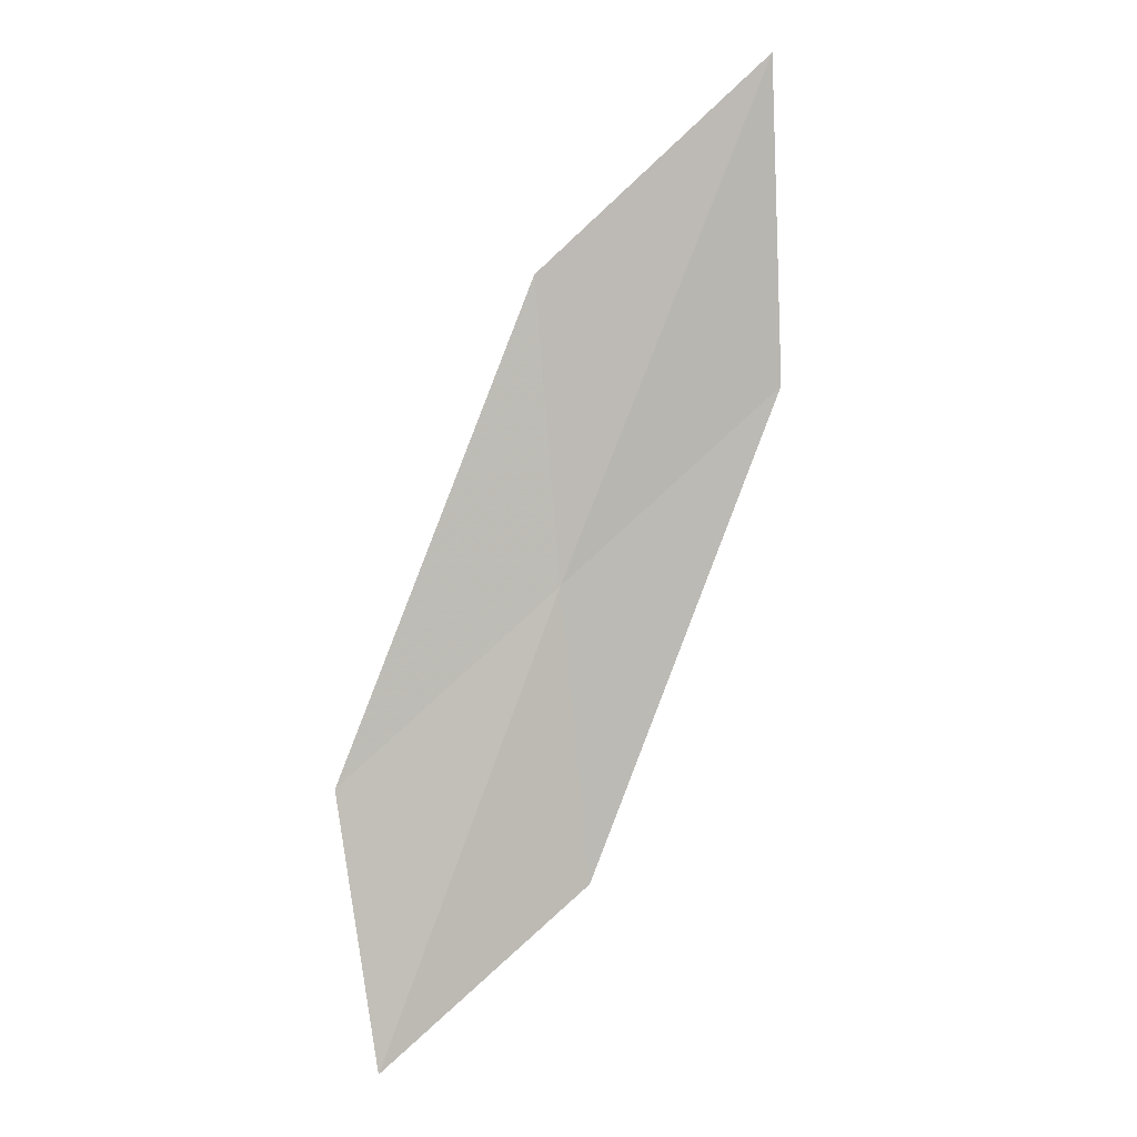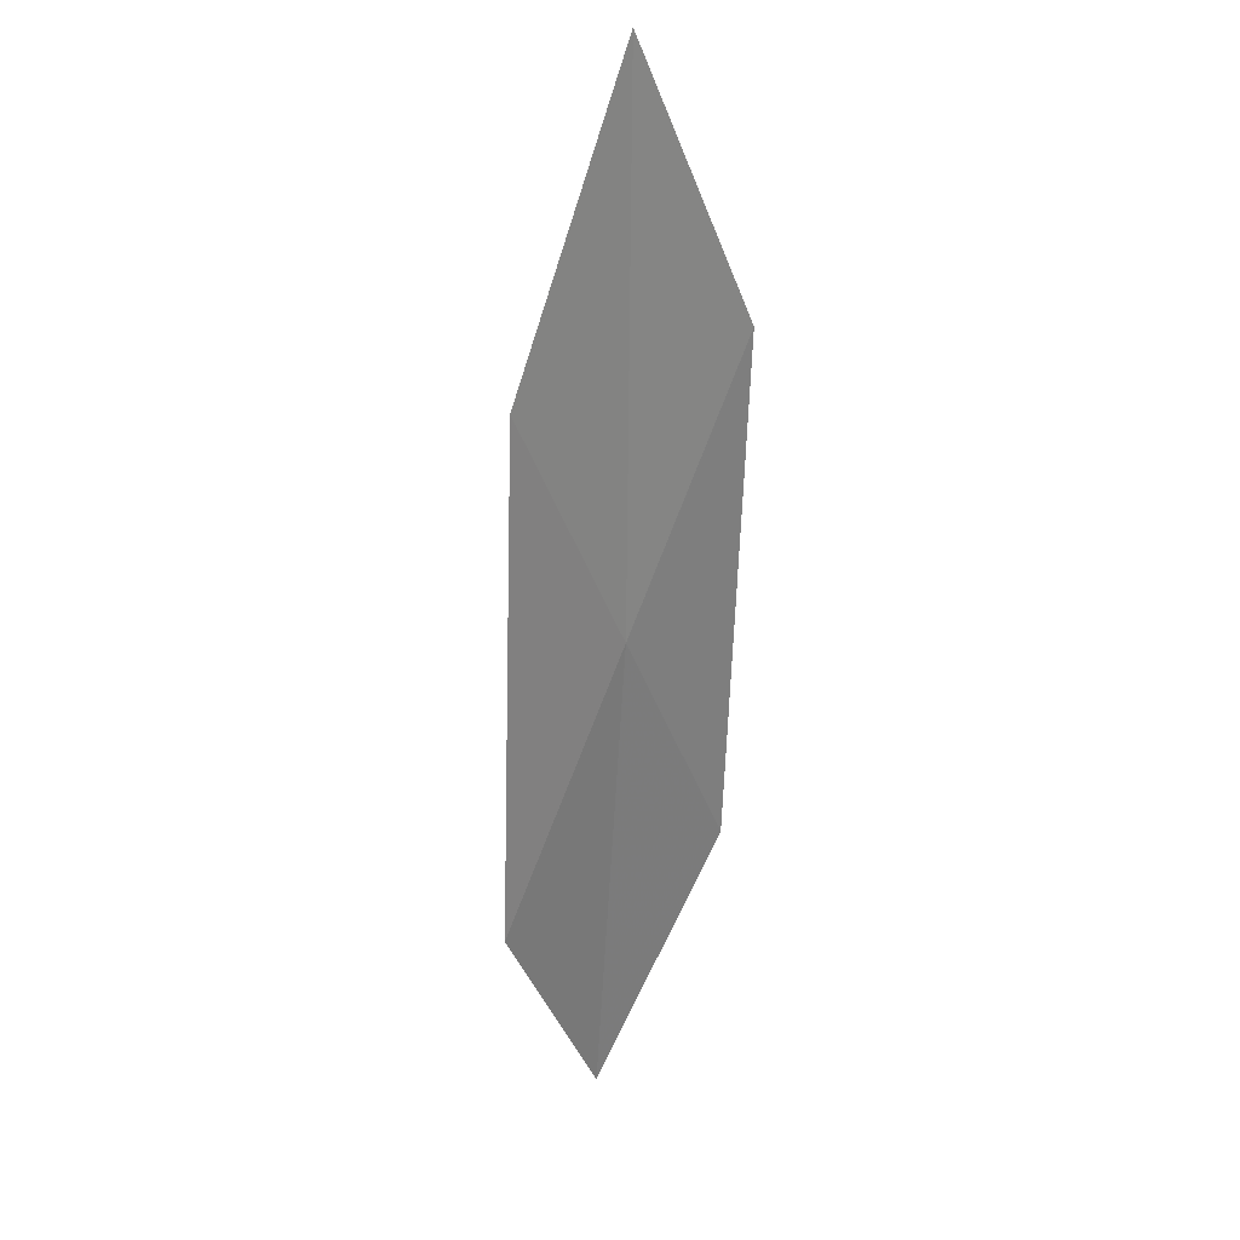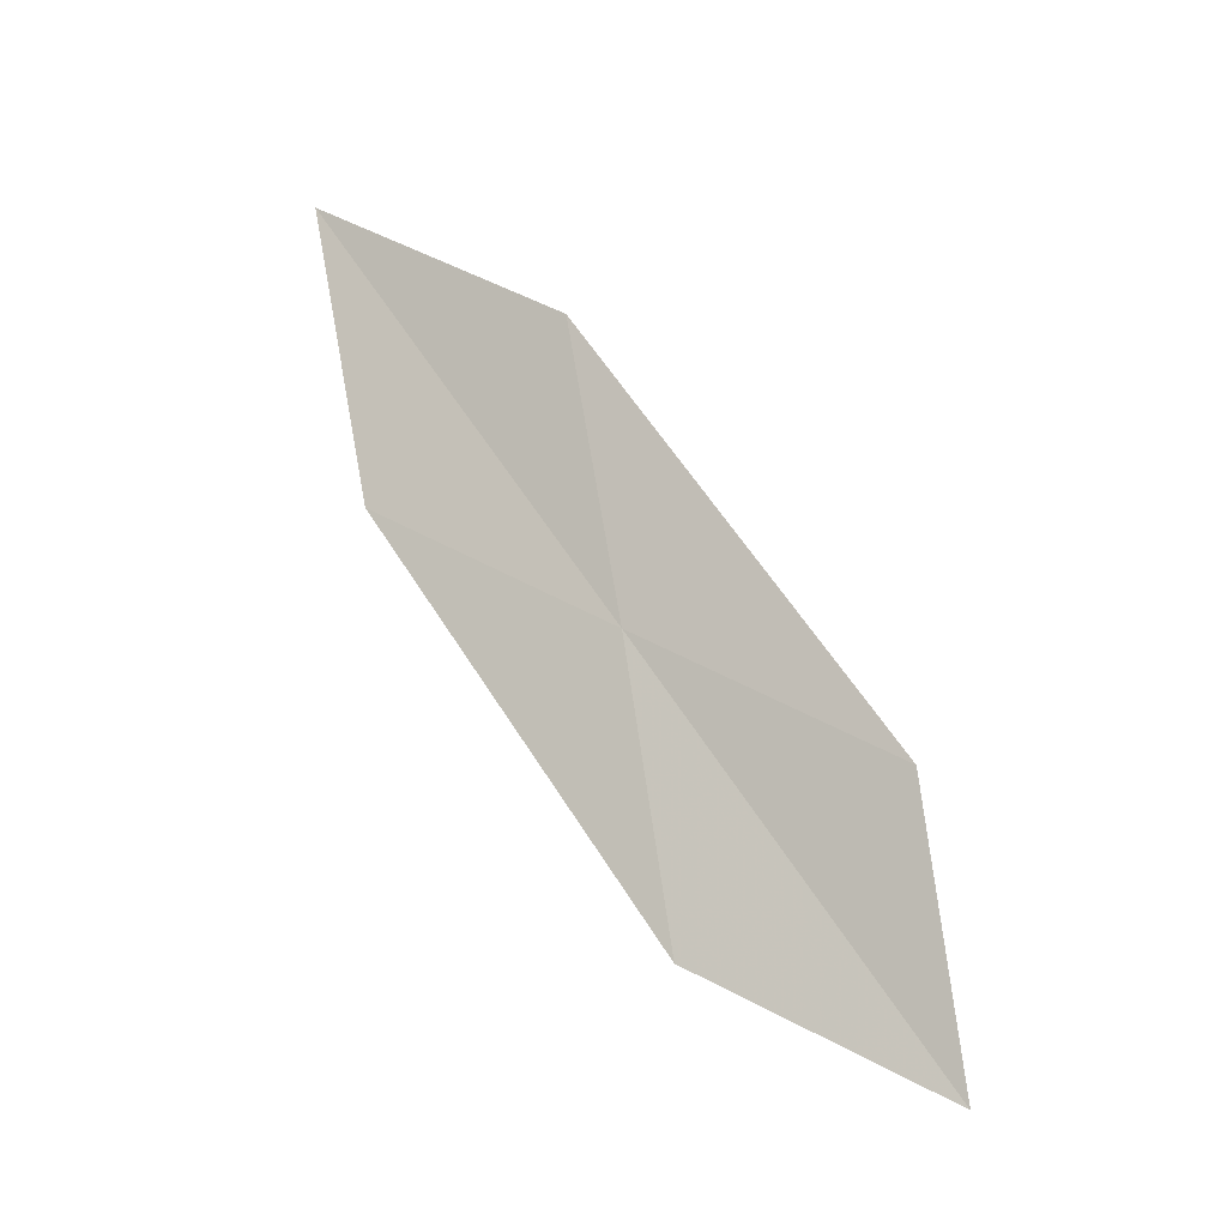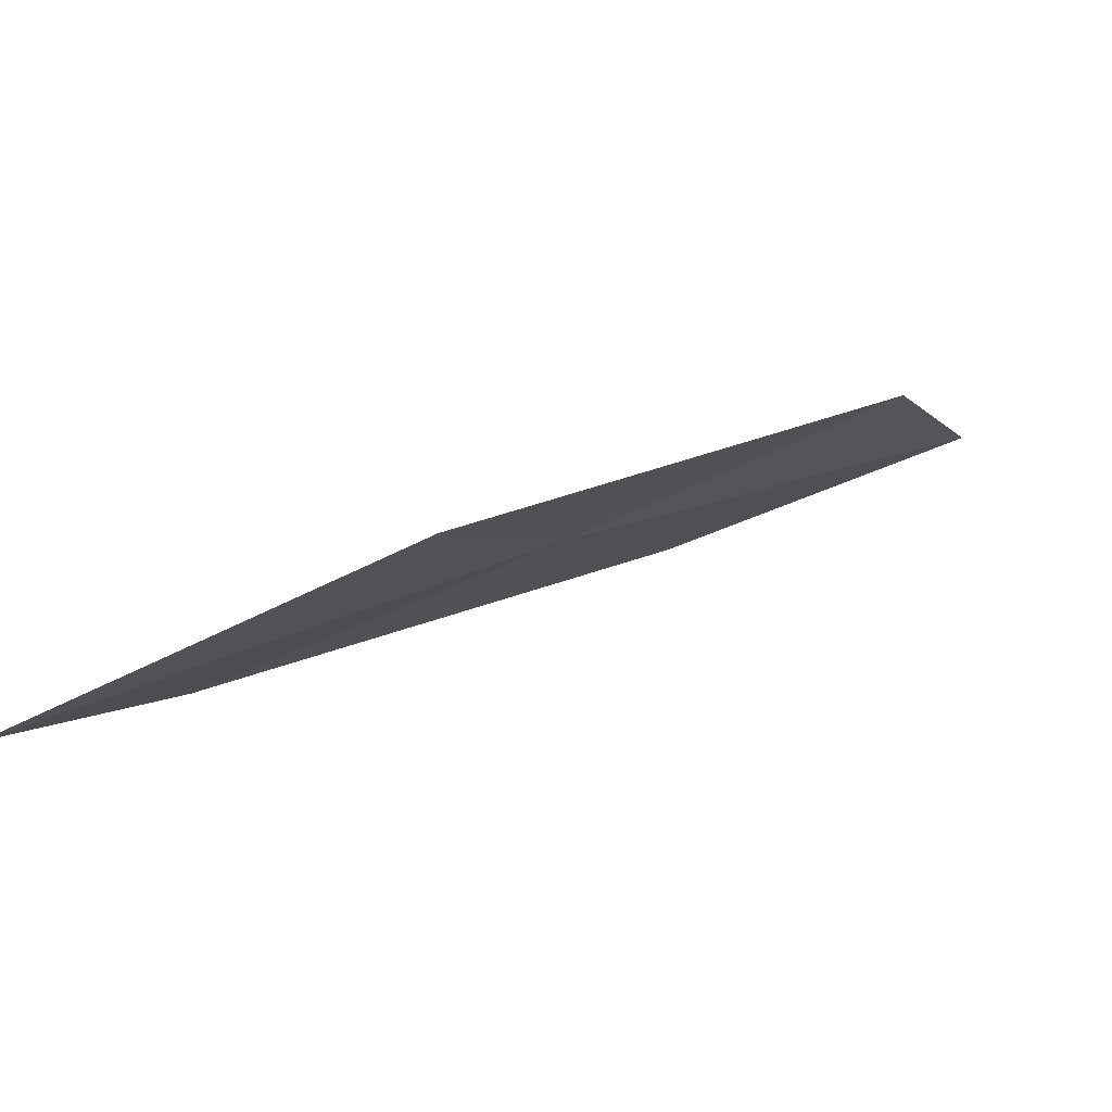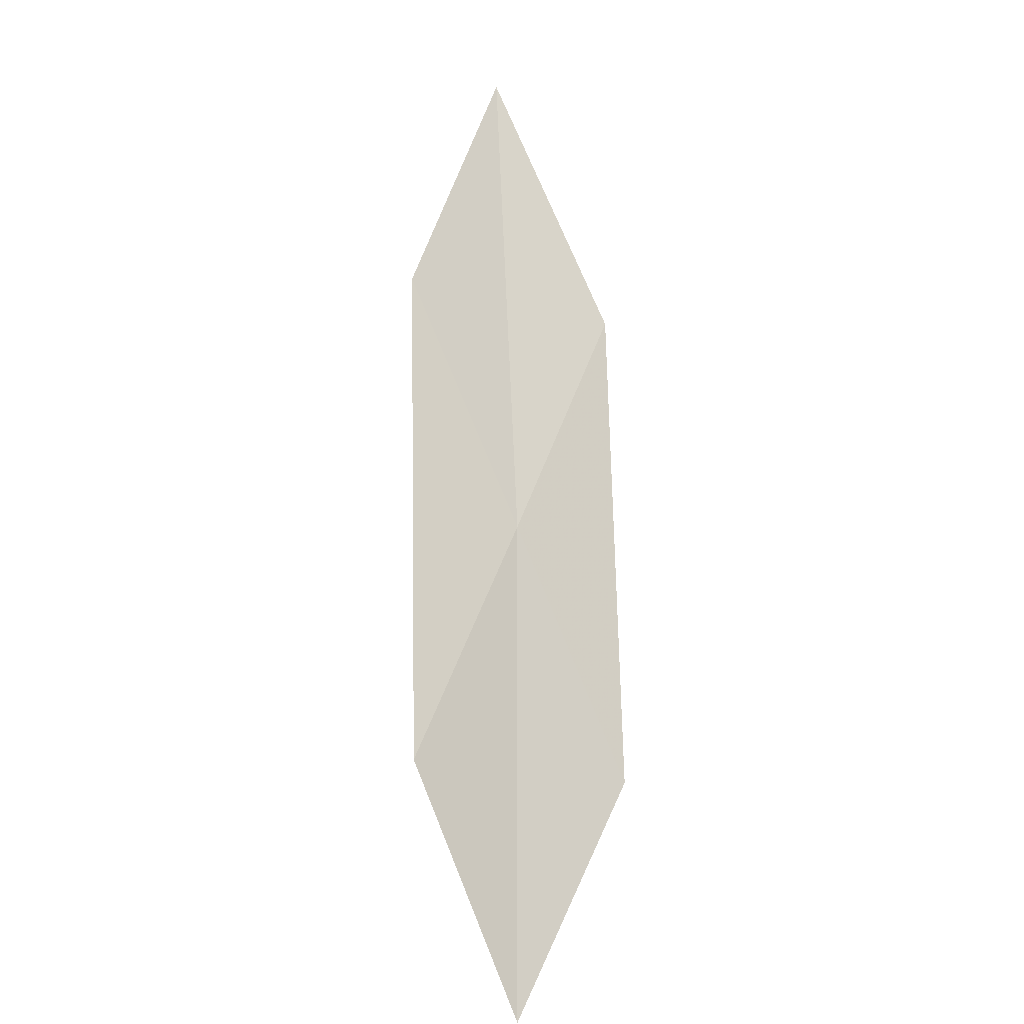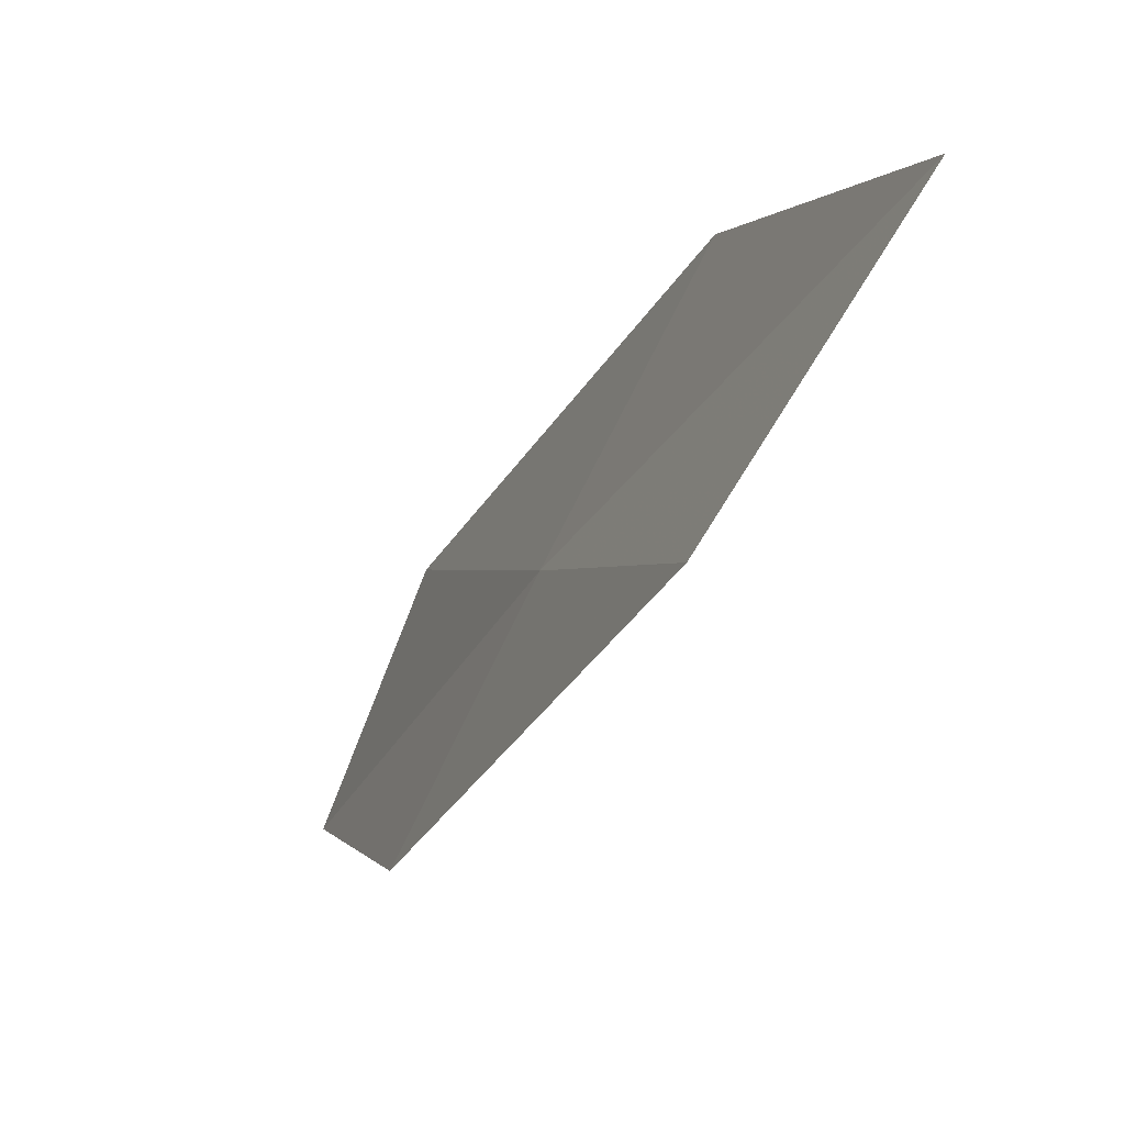
<metadata>
{"format":"obj","ext":"obj","renderer":"f3d","projection":"perspective","resolution":1024,"background":"white","views":[{"elev":34.8,"azim":61.7,"up":"+Z"},{"elev":-6.8,"azim":-158.3,"up":"+Z"},{"elev":-40.4,"azim":-87.7,"up":"+Z"},{"elev":59.9,"azim":32.6,"up":"+Y"},{"elev":-56.2,"azim":-153.1,"up":"+Z"},{"elev":8.0,"azim":-45.5,"up":"+Y"}]}
</metadata>
<code>
v -23.72 17.68 15.98
v -23.73 16.5 15.22
v -24.37 17.89 17.23
v -23.05 16.35 14.06
v -23.08 17.49 14.72
v -23.7 18.82 16.74
v -24.3 19.07 18.08
f 1 3 2
f 1 2 4
f 1 4 5
f 1 5 6
f 1 7 3
f 1 6 7

</code>
